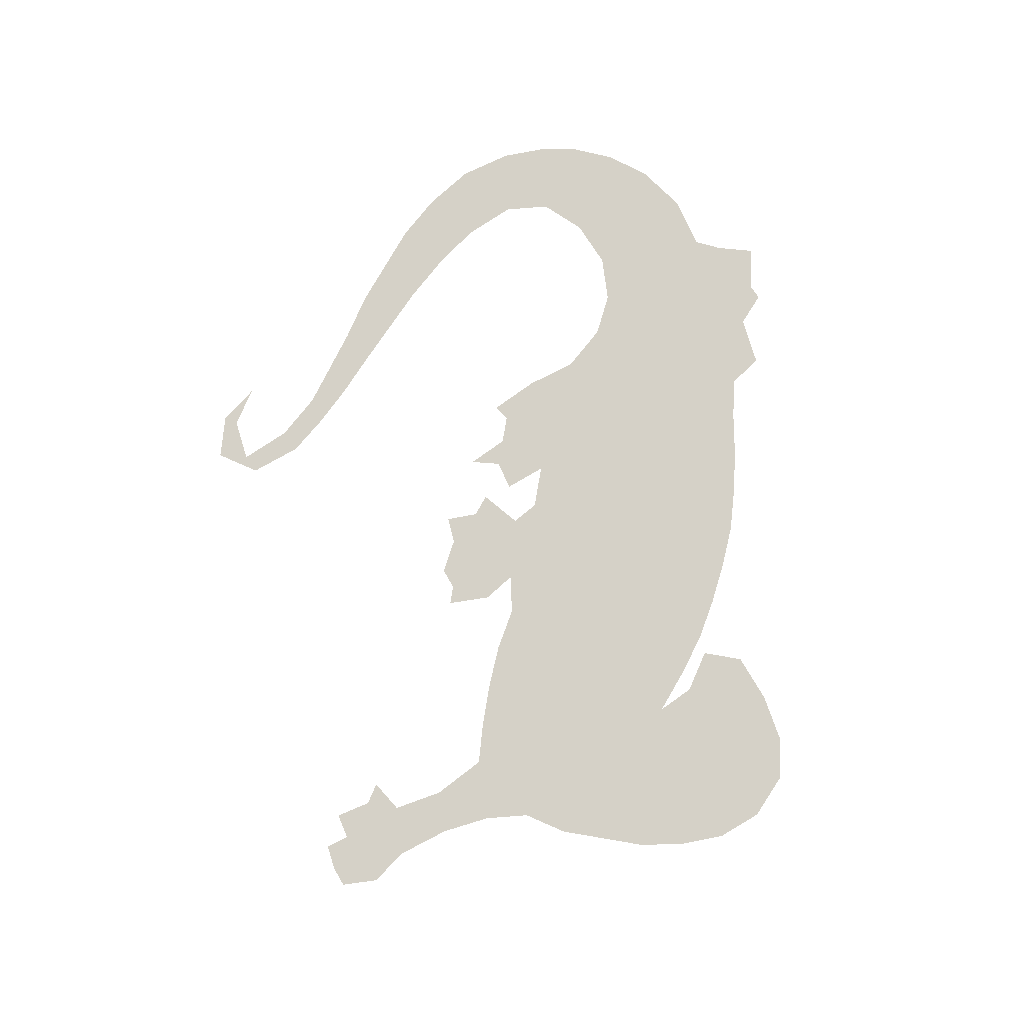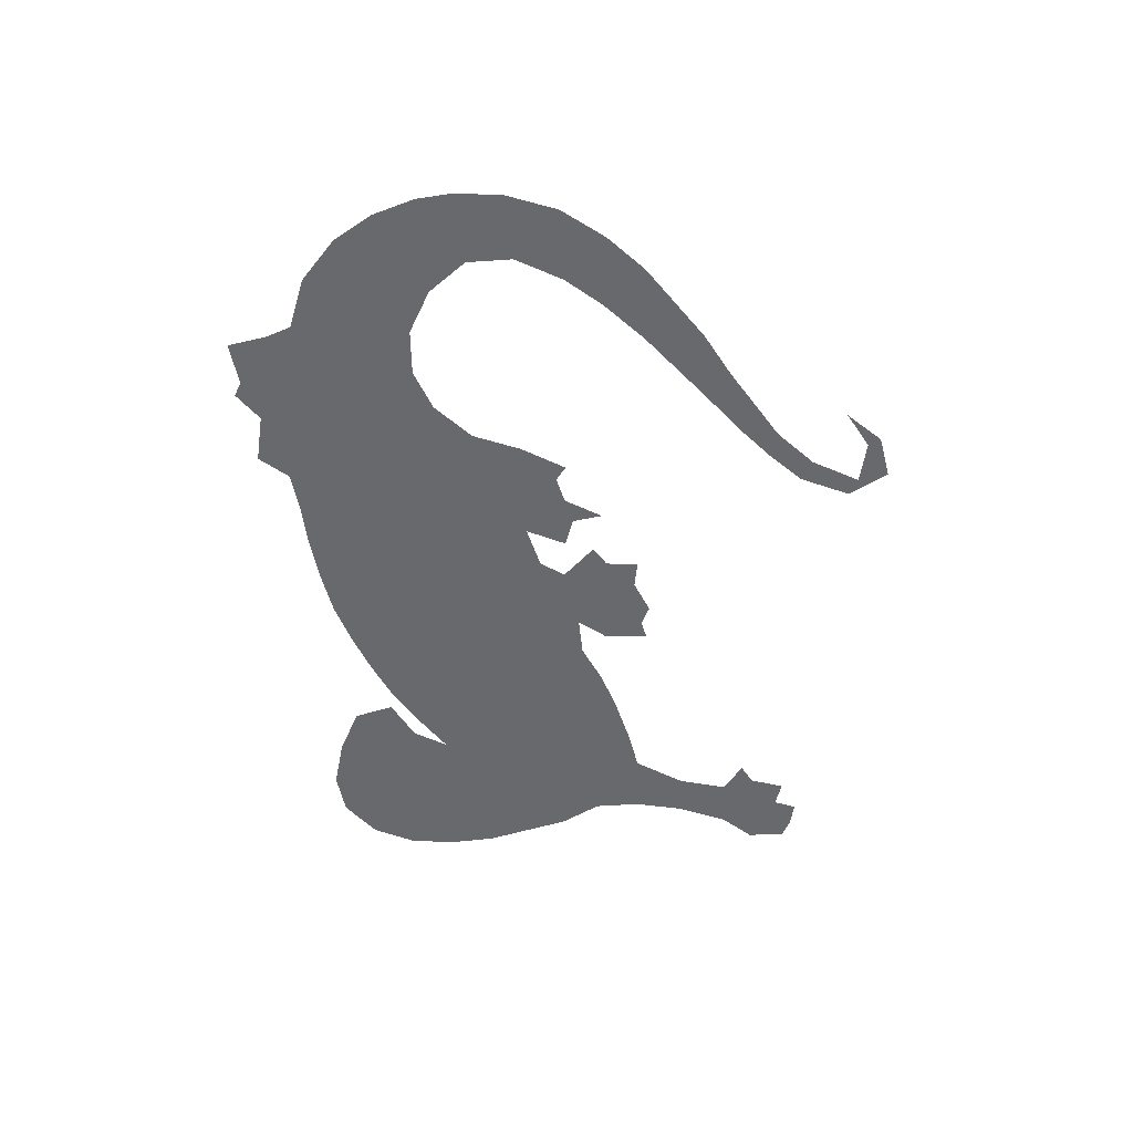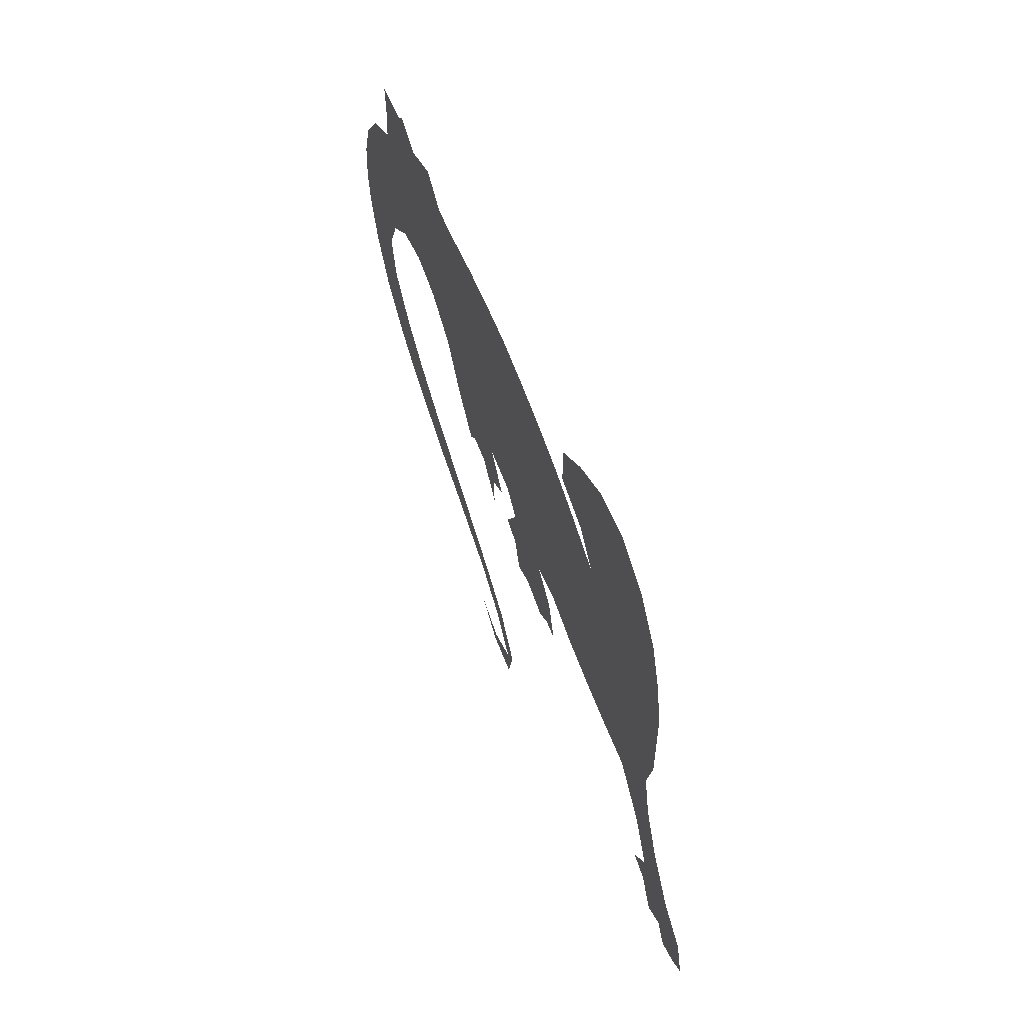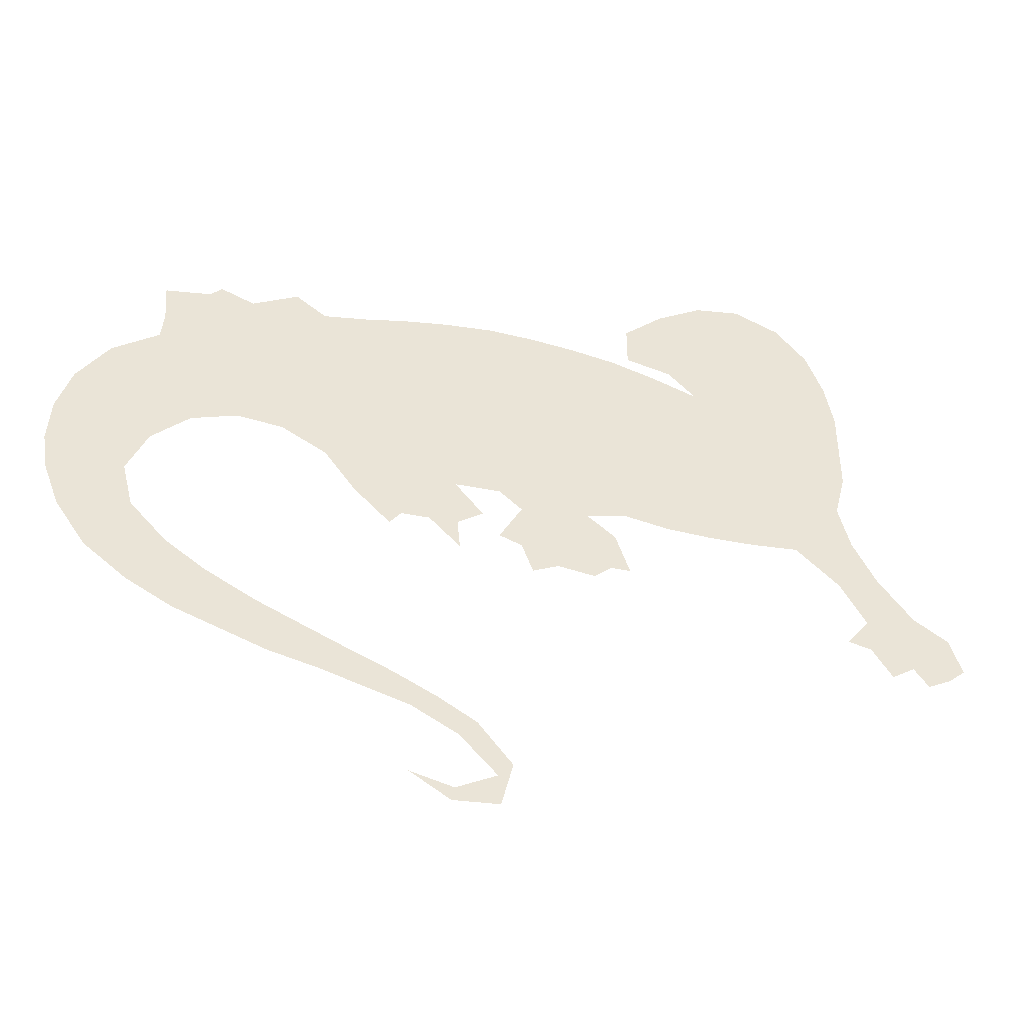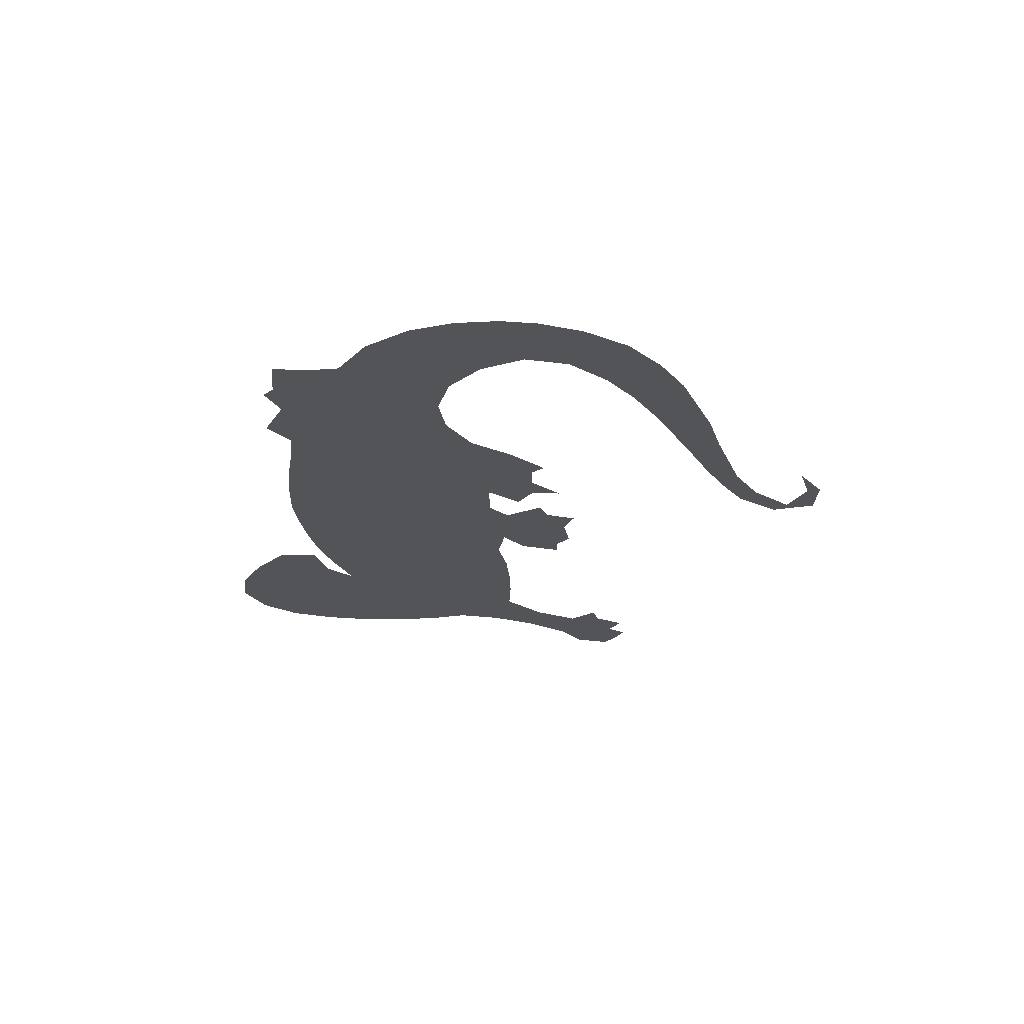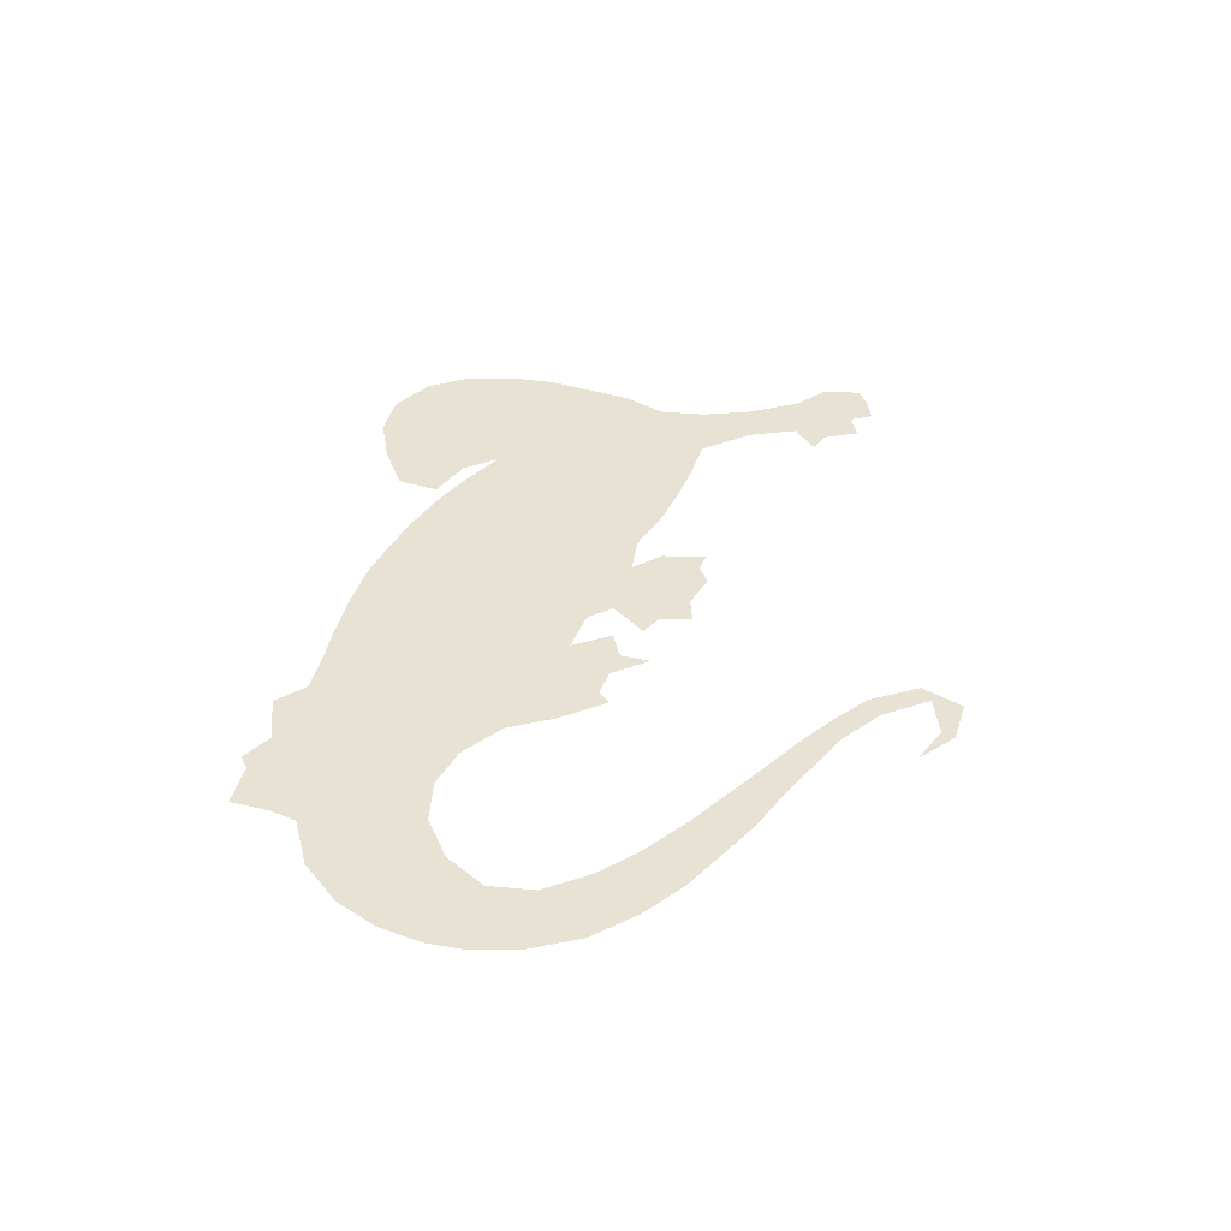
<metadata>
{"format":"obj","ext":"obj","renderer":"f3d","projection":"perspective","resolution":1024,"background":"white","views":[{"elev":79.6,"azim":99.6,"up":"+Z"},{"elev":-52.7,"azim":-71.8,"up":"+Z"},{"elev":58.4,"azim":70.0,"up":"+Y"},{"elev":-42.8,"azim":-13.4,"up":"+Y"},{"elev":-23.6,"azim":-88.5,"up":"+Z"},{"elev":39.8,"azim":-69.4,"up":"+Z"}]}
</metadata>
<code>
v 0 0.3884 0
v 0.003058 0.4373 0
v 0.01835 0.4862 0
v 0.05199 0.5352 0
v 0.1009 0.5688 0
v 0.104 0.5994 0
v 0.1009 0.6422 0
v 0.1499 0.6483 0
v 0.1621 0.6605 0
v 0.1988 0.6453 0
v 0.2477 0.6697 0
v 0.2813 0.6453 0
v 0.327 0.6514 0
v 0.3722 0.6599 0
v 0.4198 0.6662 0
v 0.474 0.6697 0
v 0.5229 0.6667 0
v 0.572 0.6605 0
v 0.6208 0.6514 0
v 0.6693 0.6362 0
v 0.7187 0.6177 0
v 0.6881 0.6483 0
v 0.6391 0.6605 0
v 0.6391 0.7064 0
v 0.682 0.7431 0
v 0.7309 0.7706 0
v 0.7798 0.7768 0
v 0.8287 0.7553 0
v 0.8624 0.7156 0
v 0.8807 0.6667 0
v 0.8899 0.6177 0
v 0.8899 0.5693 0
v 0.8899 0.5199 0
v 0.8777 0.4709 0
v 0.8899 0.422 0
v 0.9144 0.3731 0
v 0.9511 0.3242 0
v 0.9878 0.2997 0
v 1 0.2599 0
v 0.9817 0.2447 0
v 0.9572 0.2324 0
v 0.9419 0.2538 0
v 0.9174 0.2385 0
v 0.896 0.2722 0
v 0.8716 0.2783 0
v 0.896 0.3089 0
v 0.8685 0.3578 0
v 0.8226 0.4006 0
v 0.7738 0.3976 0
v 0.7247 0.3976 0
v 0.6758 0.4006 0
v 0.6269 0.4098 0
v 0.5841 0.4006 0
v 0.6147 0.3761 0
v 0.63 0.3303 0
v 0.6086 0.3303 0
v 0.5902 0.315 0
v 0.5505 0.3211 0
v 0.5229 0.3089 0
v 0.5107 0.3425 0
v 0.4862 0.3517 0
v 0.5107 0.3945 0
v 0.4862 0.4159 0
v 0.4373 0.4159 0
v 0.4679 0.3792 0
v 0.4404 0.3609 0
v 0.4434 0.3272 0
v 0.4098 0.3609 0
v 0.3792 0.3609 0
v 0.367 0.3456 0
v 0.3272 0.3853 0
v 0.2936 0.4312 0
v 0.2447 0.4587 0
v 0.1957 0.4648 0
v 0.1468 0.4495 0
v 0.107 0.4128 0
v 0.08563 0.3639 0
v 0.09786 0.315 0
v 0.1376 0.2722 0
v 0.1804 0.2416 0
v 0.2344 0.2115 0
v 0.2853 0.1879 0
v 0.3308 0.1669 0
v 0.379 0.1456 0
v 0.4239 0.1226 0
v 0.4648 0.09786 0
v 0.5015 0.05199 0
v 0.4893 0.003058 0
v 0.4404 0 0
v 0.3976 0.02752 0
v 0.4434 0.01529 0
v 0.4862 0.0367 0
v 0.4465 0.07951 0
v 0.3976 0.107 0
v 0.3536 0.1208 0
v 0.3046 0.1362 0
v 0.2508 0.1499 0
v 0.2063 0.1665 0
v 0.1529 0.1865 0
v 0.104 0.2141 0
v 0.0581 0.2508 0
v 0.02447 0.2997 0
v 0.006116 0.3486 0
v 0.04847 0.3962 0
v 0.4429 0.5263 0
v 0.4015 0.5341 0
v 0.7687 0.6855 0
v 0.8457 0.4418 0
v 0.8057 0.5402 0
v 0.7389 0.5074 0
v 0.9671 0.27 0
v 0.139 0.6115 0
v 0.05377 0.3364 0
v 0.1333 0.4964 0
v 0.09775 0.4742 0
v 0.2447 0.6154 0
v 0.2449 0.554 0
v 0.5312 0.5471 0
v 0.6827 0.5813 0
v 0.4876 0.5366 0
v 0.7016 0.5084 0
v 0.2879 0.1621 0
v 0.3849 0.1255 0
v 0.4353 0.01289 0
v 0.469 0.01556 0
v 0.3748 0.3896 0
v 0.1764 0.6192 0
v 0.05037 0.4511 0
v 0.1532 0.536 0
v 0.198 0.5439 0
v 0.5673 0.5224 0
v 0.5464 0.4088 0
v 0.6645 0.5297 0
v 0.4194 0.385 0
v 0.8086 0.6472 0
v 0.7969 0.5925 0
v 0.3375 0.1441 0
v 0.431 0.1021 0
v 0.4685 0.07265 0
v 0.2401 0.1812 0
v 0.358 0.4302 0
v 0.2919 0.545 0
v 0.3346 0.5357 0
v 0.6134 0.5328 0
v 0.5324 0.3363 0
v 0.5441 0.3681 0
v 0.8714 0.3925 0
v 0.9298 0.2911 0
v 0.4939 0.04434 0
v 0.07901 0.2862 0
v 0.1061 0.2492 0
v 0.1457 0.2271 0
v 0.1917 0.2029 0
v 0.5911 0.3605 0
v 0.5752 0.3398 0
v 0.907 0.3409 0
v 0.7156 0.697 0
v 0.6742 0.6918 0
v 0.4549 0.5685 0
v 0.4123 0.4925 0
v 0.4117 0.5692 0
v 0.2108 0.5916 0
v 0.2667 0.5054 0
v 0.8539 0.49 0
v 0.4498 0.4798 0
v 0.4709 0.6043 0
v 0.4985 0.5742 0
v 0.7149 0.5541 0
v 0.5385 0.5889 0
v 0.6338 0.4843 0
v 0.3867 0.6095 0
v 0.3522 0.6153 0
v 0.3103 0.4968 0
v 0.08961 0.4367 0
v 0.1046 0.5259 0
v 0.5925 0.485 0
v 0.7501 0.5888 0
v 0.4305 0.603 0
v 0.7664 0.4608 0
v 0.8127 0.486 0
v 0.2233 0.506 0
v 0.3178 0.5931 0
v 0.2771 0.5889 0
v 0.3981 0.4226 0
v 0.5075 0.6074 0
v 0.4872 0.458 0
v 0.6762 0.4744 0
v 0.7654 0.6324 0
v 0.5811 0.6163 0
v 0.7207 0.468 0
v 0.06444 0.4952 0
v 0.5223 0.4702 0
v 0.5544 0.4853 0
v 0.3473 0.4821 0
v 0.3844 0.4653 0
v 0.6462 0.5766 0
v 0.6285 0.6164 0
v 0.6074 0.5809 0
v 0.8152 0.7023 0
v 0.8479 0.5287 0
v 0.4842 0.498 0
v 0.1759 0.4995 0
v 0.1697 0.5781 0
v 0.5204 0.4335 0
v 0.8531 0.6417 0
v 0.8457 0.6044 0
v 0.3234 0.4458 0
v 0.5739 0.5648 0
v 0.7868 0.7313 0
v 0.8429 0.6763 0
v 0.1314 0.5682 0
v 0.8382 0.5675 0
v 0.7426 0.7328 0
v 0.7318 0.6576 0
v 0.4571 0.4437 0
v 0.7629 0.5495 0
v 0.523 0.5099 0
v 0.3657 0.5666 0
v 0.4089 0.6357 0
v 0.8039 0.4387 0
v 0.776 0.5064 0
v 0.5401 0.6304 0
v 0.4953 0.638 0
v 0.4514 0.6368 0
v 0.6523 0.4413 0
v 0.7395 0.4317 0
v 0.6974 0.4344 0
v 0.5638 0.4449 0
v 0.2861 0.4685 0
v 0.3727 0.5137 0
v 0.4219 0.4521 0
v 0.6077 0.4446 0
f 21 168 177
f 40 111 41
f 104 113 77
f 115 75 114
f 175 191 115
f 10 116 11
f 201 186 192
f 160 231 165
f 169 167 118
f 42 148 43
f 89 124 90
f 125 91 124
f 8 127 9
f 6 112 7
f 104 76 174
f 128 104 174
f 175 114 129
f 211 129 203
f 66 134 67
f 188 177 136
f 34 164 108
f 69 126 70
f 137 95 123
f 83 122 137
f 85 123 138
f 138 93 139
f 140 97 122
f 64 184 134
f 143 182 142
f 14 172 171
f 19 189 197
f 175 115 114
f 64 134 65
f 58 145 59
f 53 132 146
f 53 146 154
f 188 135 107
f 159 161 105
f 135 188 136
f 44 148 45
f 37 156 148
f 38 111 39
f 38 148 111
f 87 139 149
f 88 149 125
f 78 113 150
f 79 150 151
f 151 100 152
f 80 152 153
f 153 98 140
f 54 154 55
f 56 155 57
f 60 146 61
f 36 147 156
f 22 158 23
f 22 157 158
f 1 104 2
f 171 218 161
f 214 188 107
f 213 209 27
f 109 180 200
f 180 221 179
f 111 42 41
f 5 211 6
f 113 103 102
f 1 103 104
f 104 103 113
f 104 77 76
f 4 175 5
f 4 191 175
f 174 76 75
f 115 128 174
f 116 12 11
f 181 73 163
f 116 162 117
f 12 183 182
f 185 167 169
f 231 195 184
f 166 159 167
f 222 223 185
f 178 159 166
f 200 180 164
f 121 133 187
f 21 188 214
f 110 190 179
f 18 189 19
f 121 187 190
f 191 128 115
f 148 44 43
f 122 97 96
f 84 123 85
f 123 95 94
f 124 91 90
f 88 125 89
f 89 125 124
f 69 68 126
f 126 134 184
f 127 10 9
f 112 203 127
f 8 112 127
f 112 8 7
f 2 128 3
f 2 104 128
f 3 191 4
f 202 75 74
f 202 114 75
f 181 74 73
f 202 130 129
f 202 74 181
f 127 203 162
f 203 129 130
f 228 192 204
f 132 204 62
f 119 133 168
f 134 68 67
f 134 126 68
f 205 31 30
f 206 32 31
f 108 220 48
f 147 108 48
f 126 71 70
f 82 122 83
f 83 137 84
f 84 137 123
f 137 96 95
f 137 122 96
f 85 138 86
f 138 94 93
f 138 123 94
f 86 139 87
f 86 138 139
f 77 113 78
f 81 140 82
f 82 140 122
f 140 98 97
f 141 207 71
f 126 141 71
f 142 163 173
f 143 173 194
f 106 230 160
f 195 194 141
f 182 143 218
f 144 176 170
f 189 208 198
f 197 198 196
f 134 66 65
f 107 199 209
f 145 60 59
f 146 132 62
f 146 60 145
f 155 146 58
f 58 146 145
f 27 209 28
f 199 107 135
f 199 210 29
f 199 135 210
f 5 175 211
f 212 200 32
f 34 108 35
f 35 108 147
f 147 48 47
f 148 46 45
f 148 156 46
f 37 148 38
f 111 40 39
f 148 42 111
f 139 93 92
f 149 139 92
f 87 149 88
f 125 92 91
f 125 149 92
f 150 102 101
f 150 113 102
f 151 101 100
f 151 150 101
f 78 150 79
f 152 100 99
f 79 151 152
f 80 79 152
f 153 99 98
f 153 152 99
f 80 153 81
f 81 153 140
f 154 56 55
f 155 58 57
f 214 107 157
f 53 154 54
f 154 146 155
f 56 154 155
f 146 62 61
f 35 147 36
f 156 47 46
f 156 147 47
f 36 156 37
f 213 27 26
f 157 107 213
f 158 25 24
f 158 24 23
f 21 214 22
f 157 213 25
f 158 157 25
f 216 110 221
f 136 216 109
f 10 162 116
f 117 163 142
f 120 217 118
f 159 105 120
f 166 167 185
f 195 141 184
f 168 121 110
f 10 127 162
f 189 169 208
f 133 170 187
f 115 174 75
f 161 218 106
f 171 172 218
f 142 173 143
f 107 209 213
f 177 216 136
f 171 161 178
f 14 171 219
f 219 171 178
f 161 106 105
f 220 49 48
f 180 220 108
f 33 164 34
f 109 216 221
f 221 110 179
f 130 181 117
f 117 181 163
f 116 183 12
f 183 116 117
f 117 162 130
f 12 182 13
f 17 222 18
f 17 223 222
f 184 141 126
f 16 223 17
f 223 166 185
f 167 120 118
f 15 224 16
f 15 219 224
f 178 161 159
f 186 215 63
f 201 165 186
f 227 225 51
f 187 170 225
f 21 177 188
f 179 226 49
f 179 190 226
f 226 227 50
f 190 187 227
f 110 121 190
f 3 128 191
f 192 186 204
f 232 228 53
f 176 193 228
f 20 119 21
f 20 196 119
f 168 133 121
f 229 73 72
f 207 229 72
f 194 207 141
f 160 195 231
f 230 143 194
f 195 230 194
f 13 172 14
f 13 182 172
f 183 117 142
f 231 64 215
f 232 53 52
f 225 232 52
f 133 144 170
f 175 129 211
f 199 29 28
f 200 164 33
f 212 109 200
f 200 33 32
f 192 217 201
f 105 165 201
f 120 105 201
f 129 114 202
f 181 130 202
f 203 130 162
f 131 118 217
f 131 193 176
f 131 176 144
f 228 204 132
f 204 63 62
f 206 31 205
f 210 135 205
f 212 32 206
f 135 136 206
f 135 206 205
f 207 72 71
f 173 229 207
f 208 131 144
f 208 118 131
f 209 199 28
f 210 30 29
f 210 205 30
f 6 211 112
f 211 203 112
f 136 109 212
f 136 212 206
f 215 64 63
f 214 157 22
f 213 26 25
f 215 165 231
f 106 160 105
f 105 160 165
f 167 159 120
f 168 110 216
f 177 168 216
f 196 133 119
f 193 217 192
f 120 201 217
f 208 169 118
f 218 143 230
f 218 172 182
f 19 197 20
f 133 196 144
f 14 219 15
f 224 219 178
f 179 49 220
f 180 179 220
f 164 180 108
f 109 221 180
f 222 189 18
f 222 185 169
f 182 183 142
f 16 224 223
f 224 166 223
f 224 178 166
f 186 165 215
f 225 52 51
f 225 170 232
f 226 50 49
f 226 190 227
f 222 169 189
f 227 51 50
f 227 187 225
f 204 186 63
f 228 132 53
f 228 193 192
f 193 131 217
f 119 168 21
f 163 73 229
f 173 163 229
f 194 173 207
f 106 218 230
f 195 160 230
f 197 196 20
f 231 184 64
f 176 228 232
f 170 176 232
f 197 189 198
f 198 208 144
f 196 198 144

</code>
